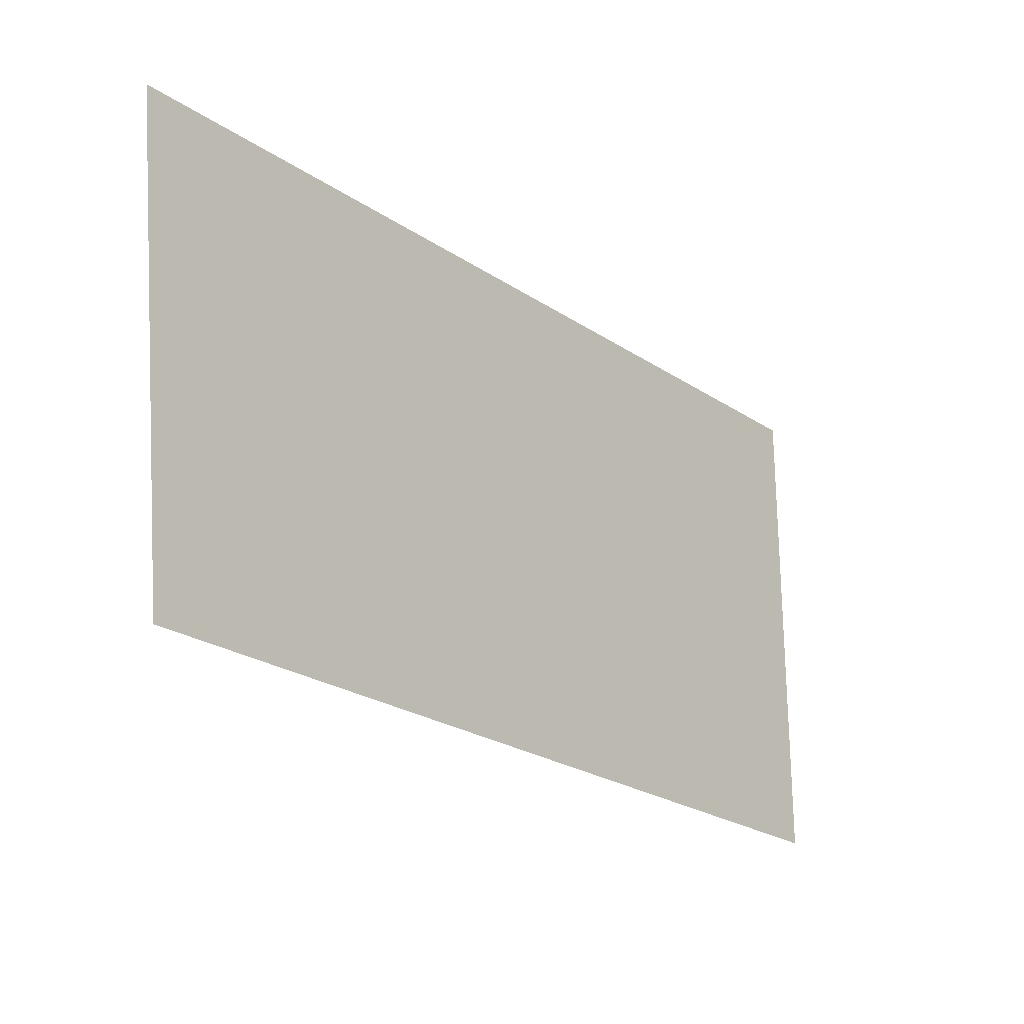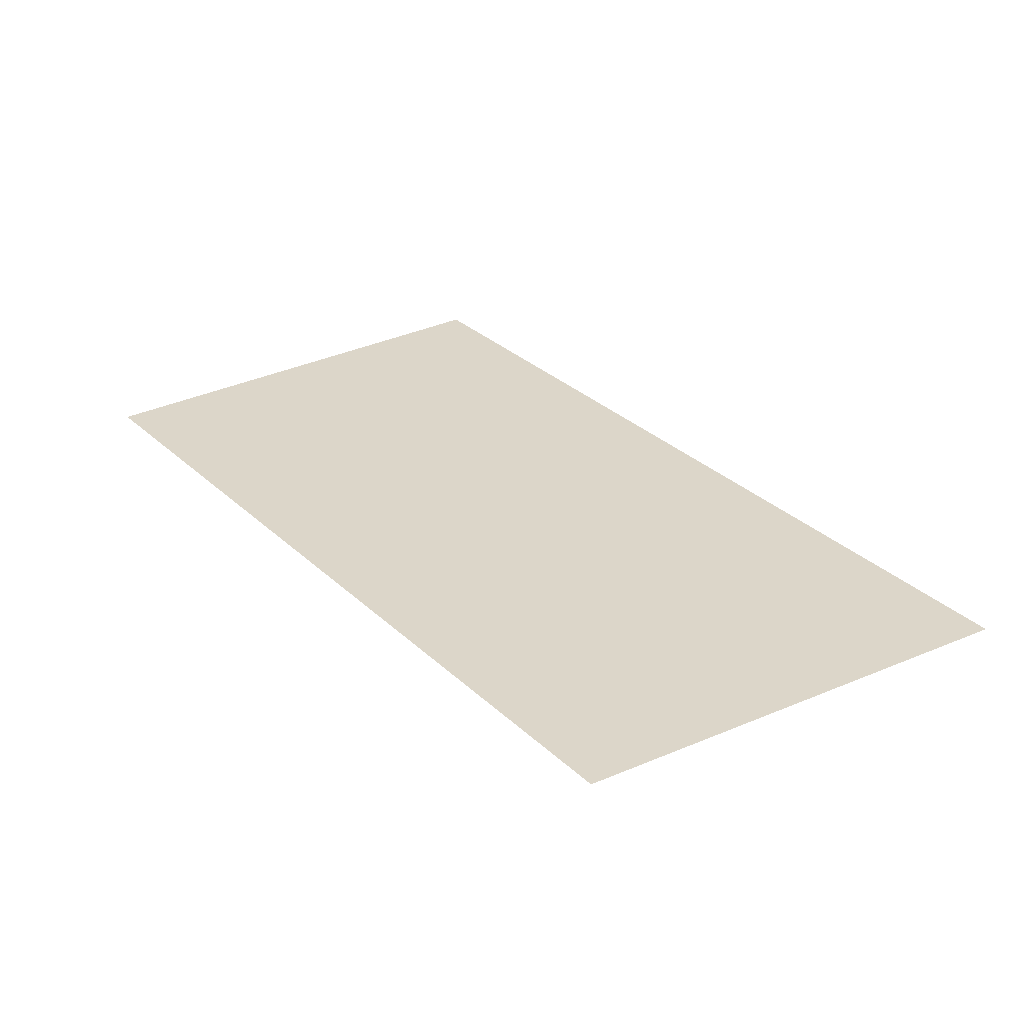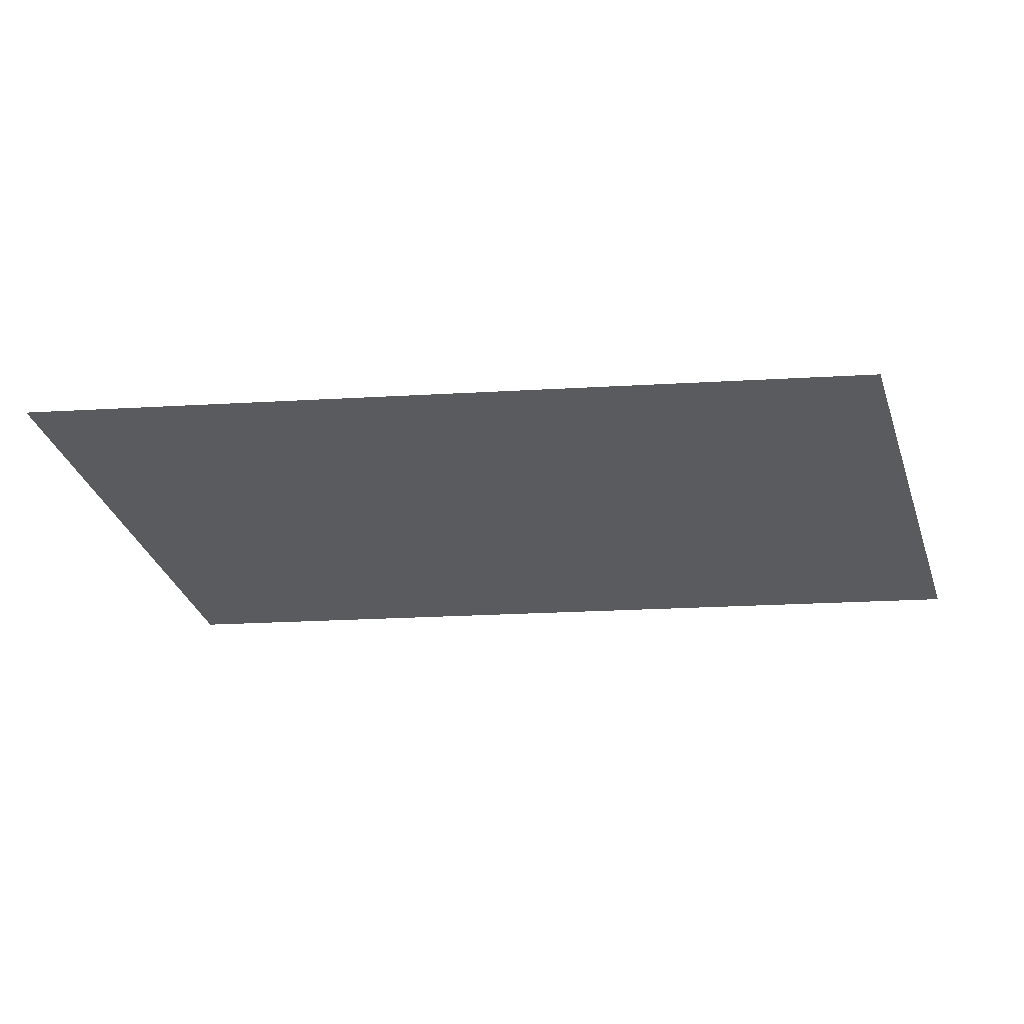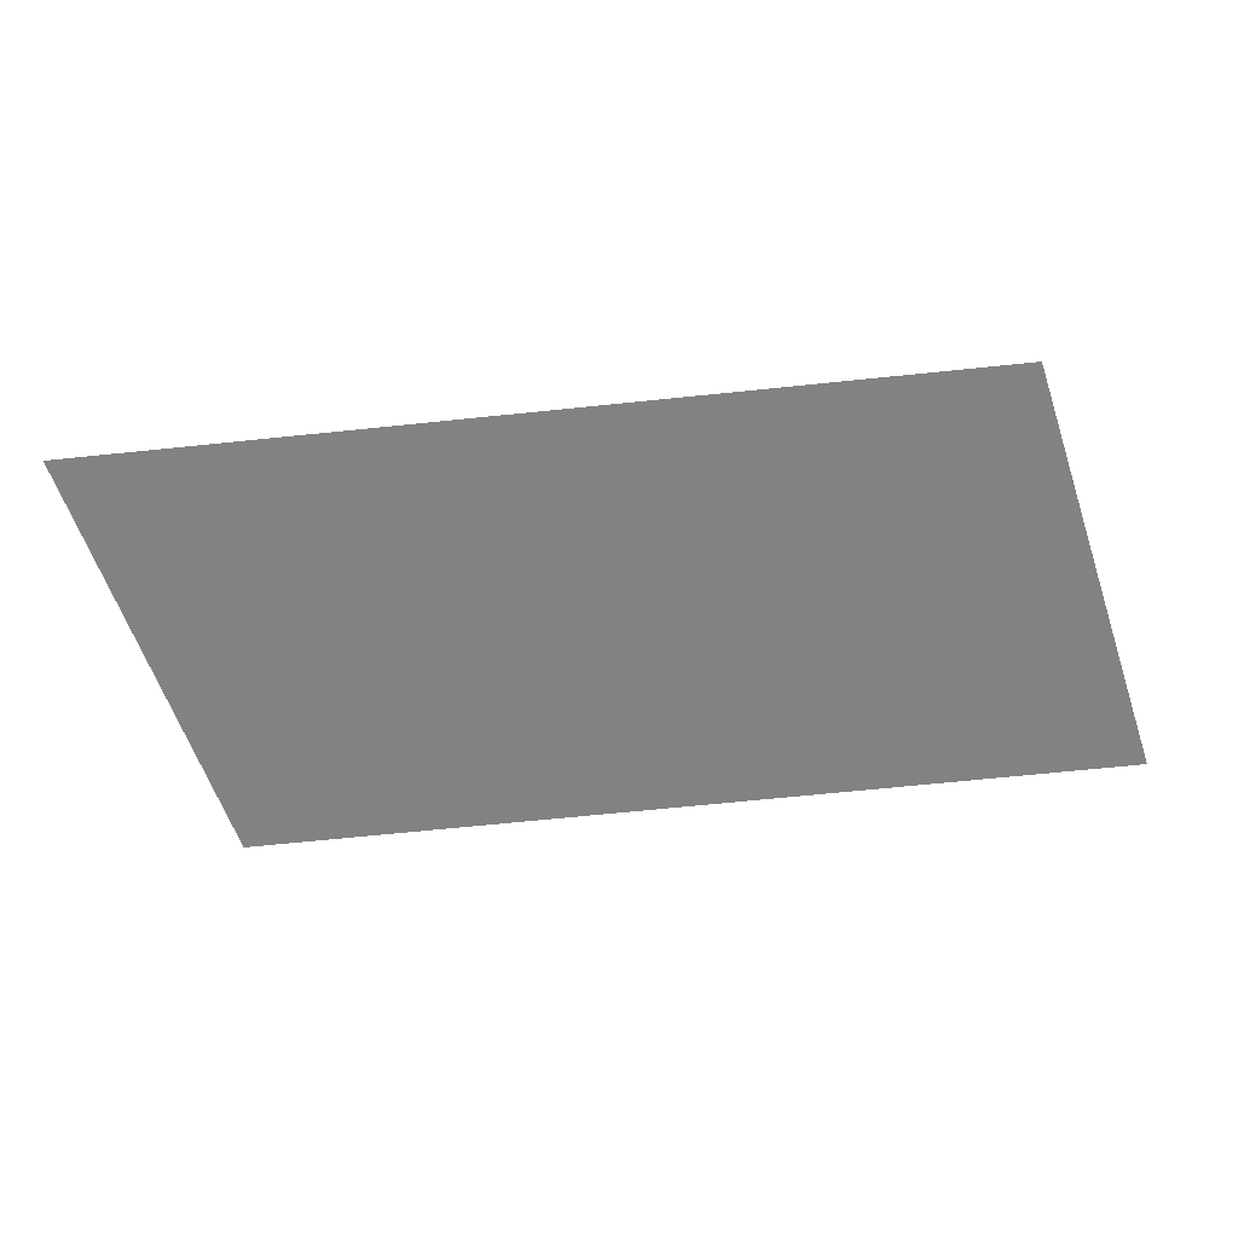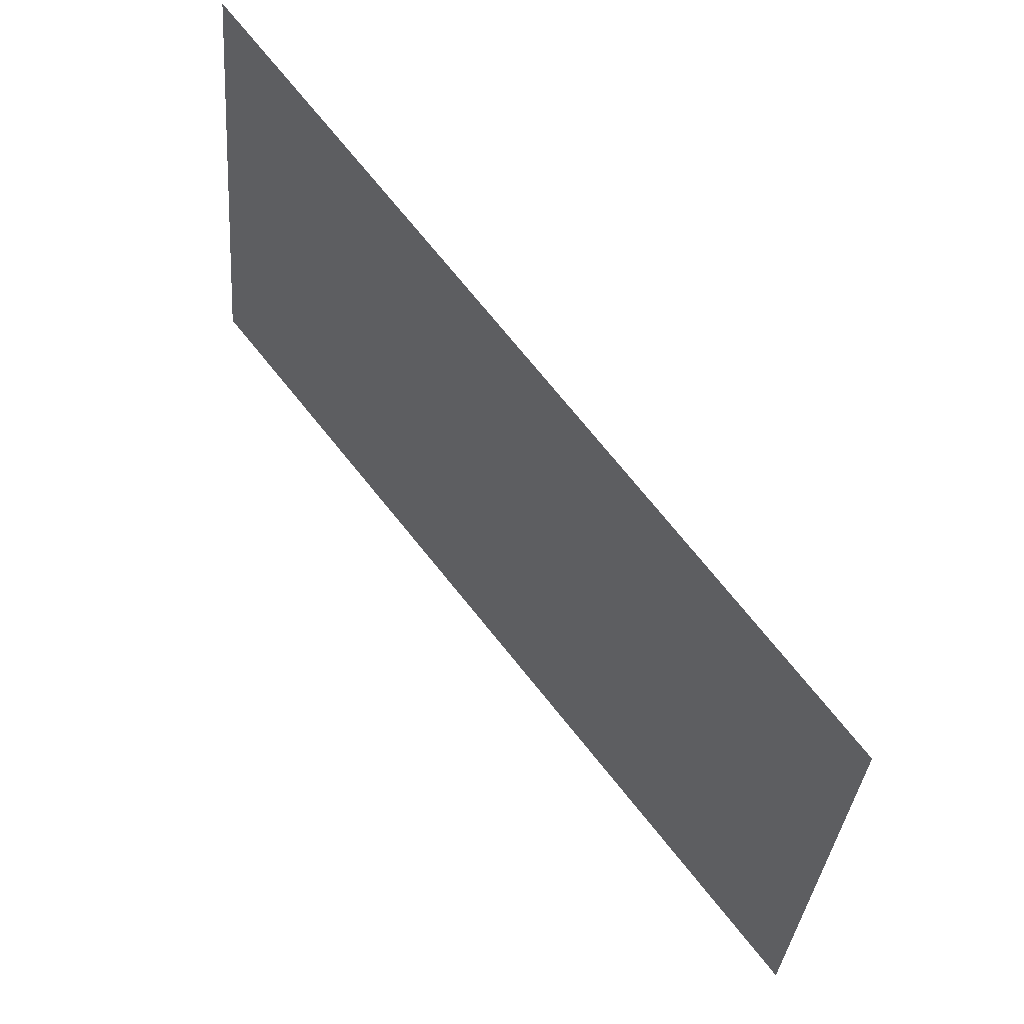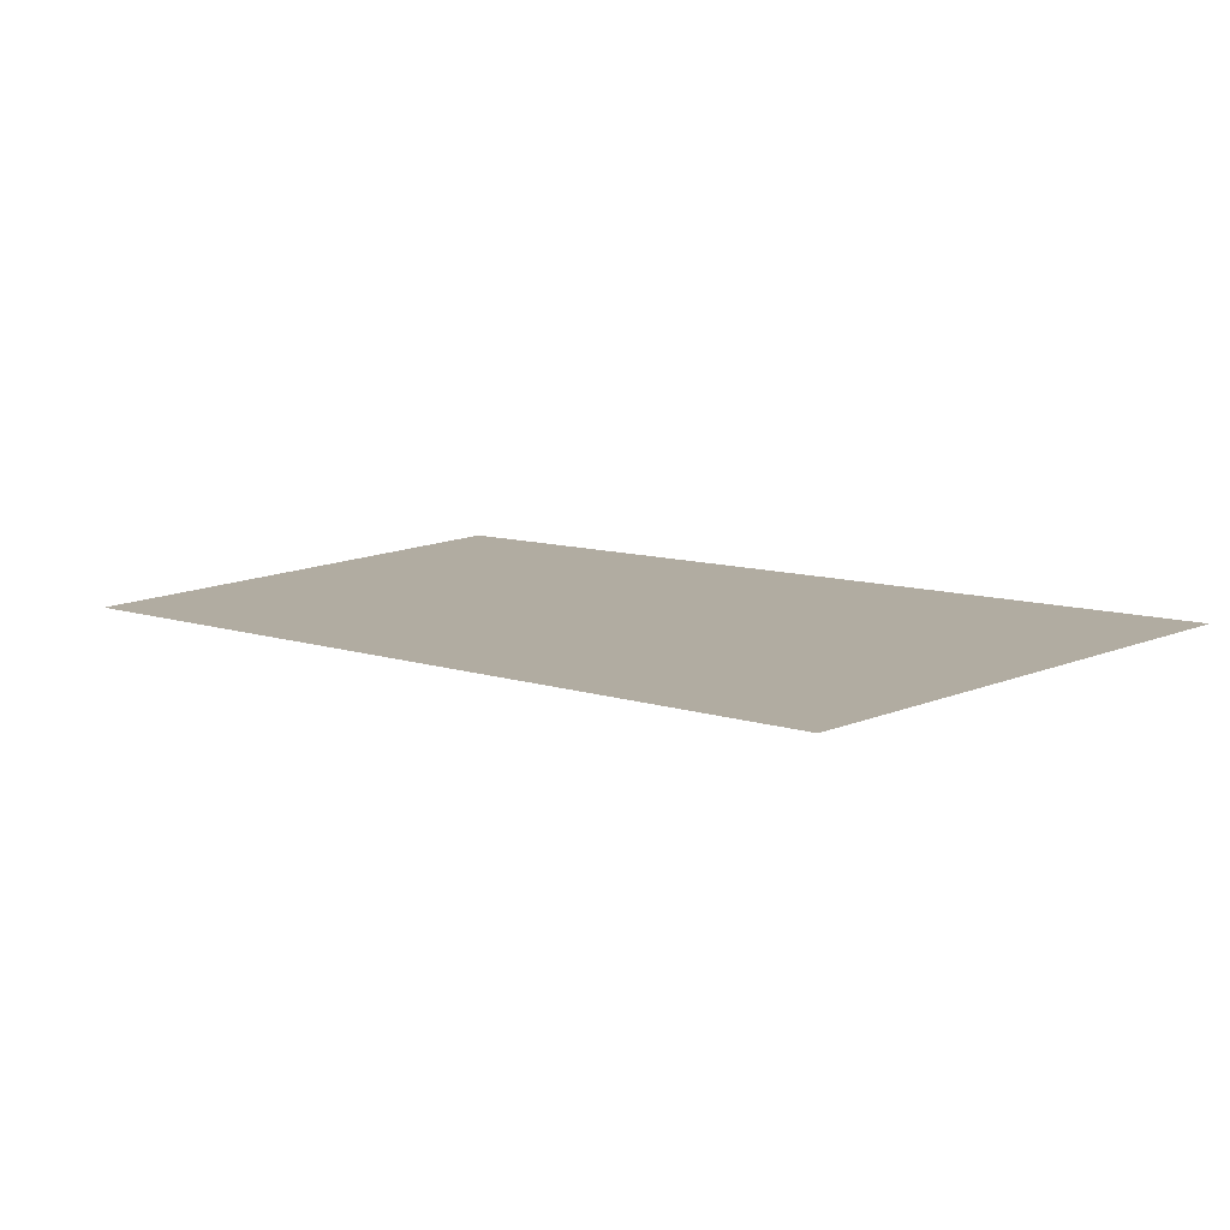
<metadata>
{"format":"obj","ext":"obj","renderer":"f3d","projection":"perspective","resolution":1024,"background":"white","views":[{"elev":-4.0,"azim":133.0,"up":"+Y"},{"elev":32.8,"azim":66.1,"up":"+Z"},{"elev":-29.9,"azim":-160.3,"up":"+Z"},{"elev":-63.9,"azim":20.4,"up":"+Z"},{"elev":56.8,"azim":-131.2,"up":"+Y"},{"elev":10.1,"azim":55.7,"up":"+Z"}]}
</metadata>
<code>
g Grass101
v -0.35 -0.3655 -0.01553
v -0.3621 0.009152 0.01438
v 0.3681 -0.1797 -0.01062
v 0.3559 0.1949 0.01929
g Grass101_0
f 3 2 1
f 3 4 2

</code>
